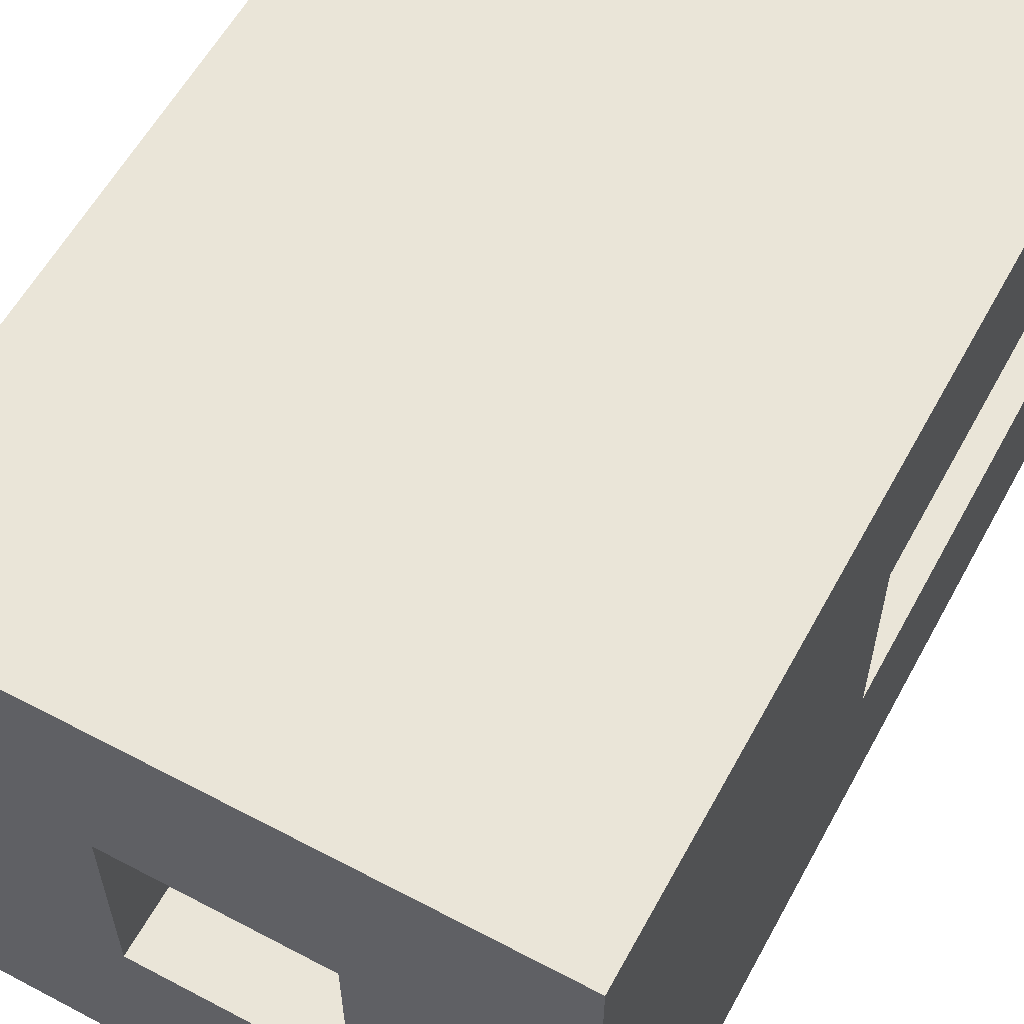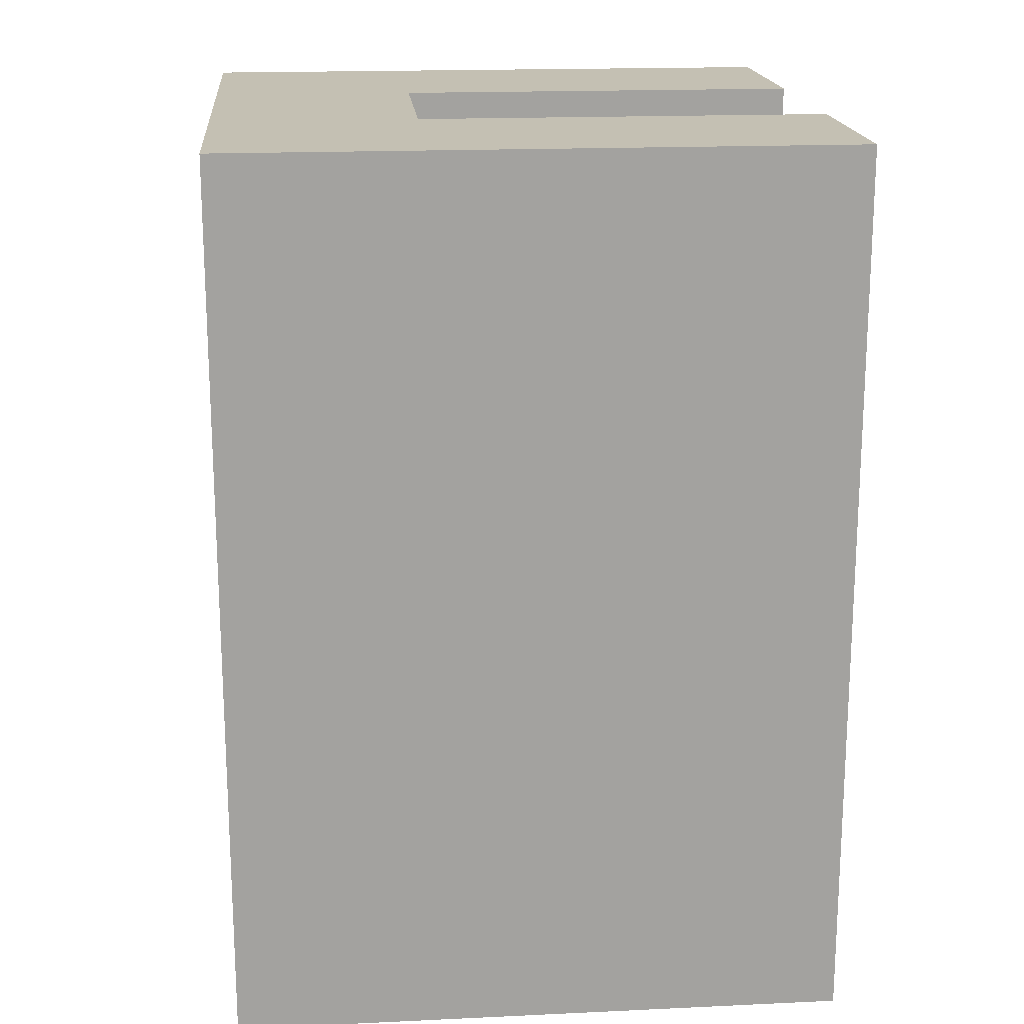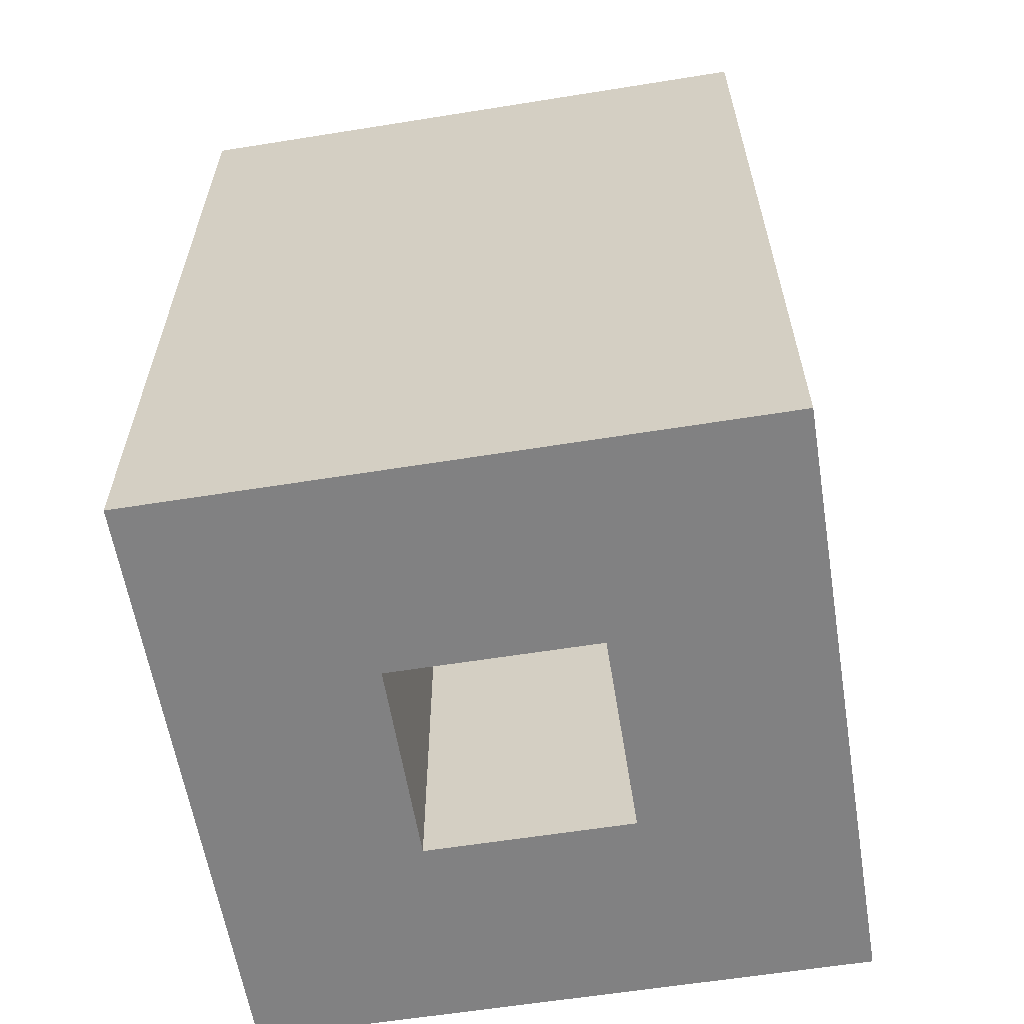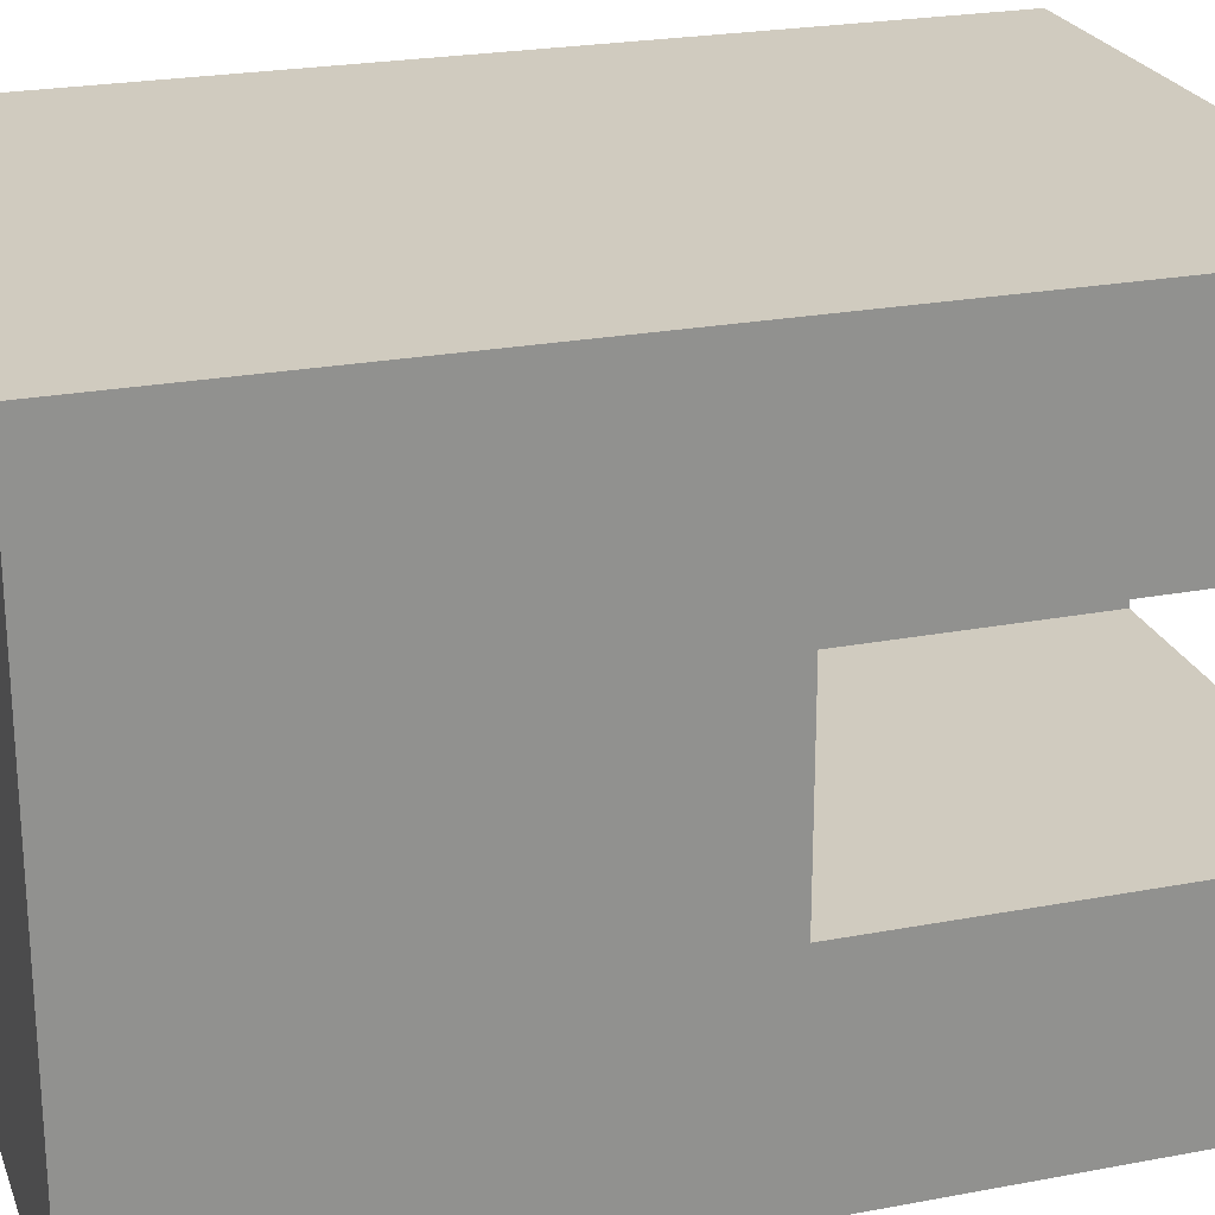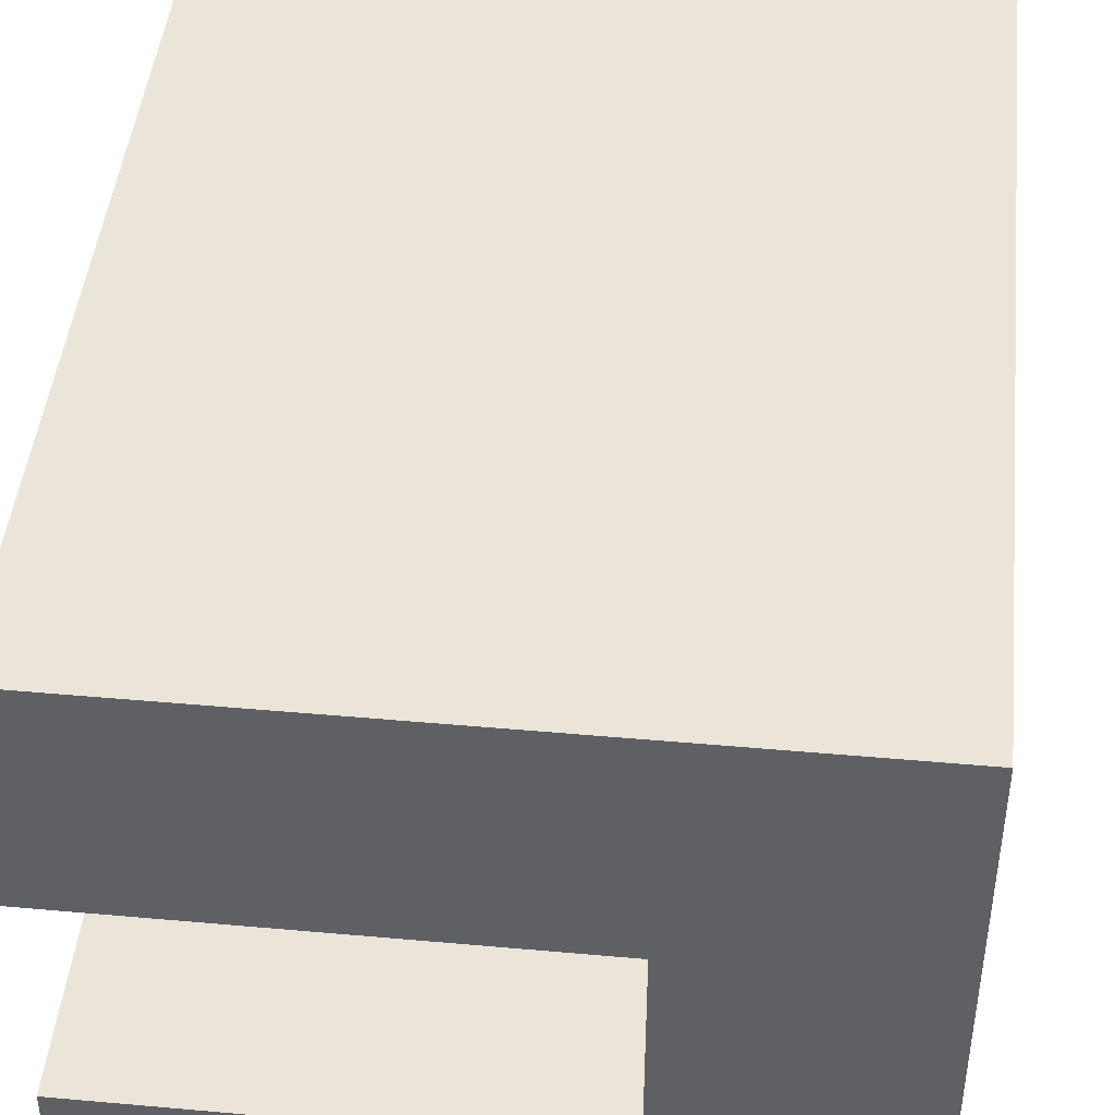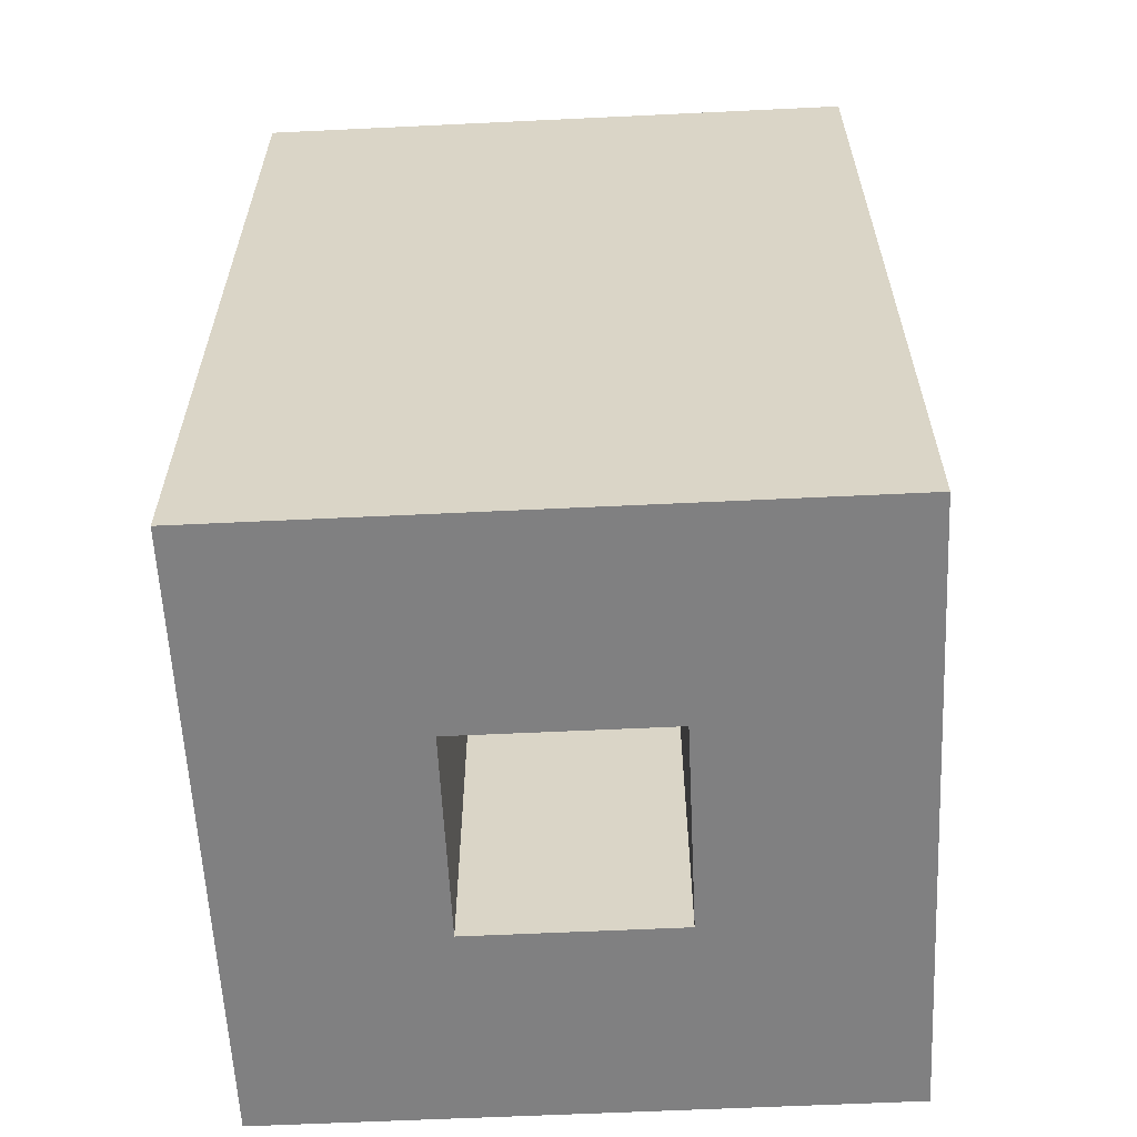
<metadata>
{"format":"obj","ext":"obj","renderer":"f3d","projection":"perspective","resolution":1024,"background":"white","views":[{"elev":59.1,"azim":28.5,"up":"+Z"},{"elev":18.0,"azim":-5.2,"up":"+Y"},{"elev":-60.4,"azim":9.3,"up":"+Y"},{"elev":23.7,"azim":72.4,"up":"+Z"},{"elev":45.3,"azim":-174.1,"up":"+Z"},{"elev":-60.2,"azim":-177.2,"up":"+Y"}]}
</metadata>
<code>
o gatepole
v -0.5 0 0.5
v -0.5 0 -0.4
v -0.5 1.3 0.5
v -0.5 1.3 -0.4
v 0.1 0 0.2
v 0.1 0 -0.1
v 0.1 0.7 0.2
v 0.1 0.7 -0.1
v -0.2 0 0.2
v -0.2 0 -0.1
v -0.2 1.3 0.2
v -0.2 1.3 -0.1
v 0.4 0 0.5
v 0.4 0 -0.4
v 0.4 0.7 0.2
v 0.4 0.7 -0.1
v 0.4 1.3 0.5
v 0.4 1.3 0.2
v 0.4 1.3 -0.1
v 0.4 1.3 -0.4
v -0.5 0 0.5
v -0.5 1.3 0.5
v 0.4 0 0.5
v 0.4 1.3 0.5
v -0.2 0 -0.1
v -0.2 1.3 -0.1
v 0.1 0 -0.1
v 0.1 0.7 -0.1
v 0.4 0.7 -0.1
v 0.4 1.3 -0.1
v -0.2 0 0.2
v -0.2 1.3 0.2
v 0.1 0 0.2
v 0.1 0.7 0.2
v 0.4 0.7 0.2
v 0.4 1.3 0.2
v -0.5 0 -0.4
v -0.5 1.3 -0.4
v 0.4 0 -0.4
v 0.4 1.3 -0.4
v -0.5 0 0.5
v 0.4 0 0.5
v -0.2 0 0.2
v 0.1 0 0.2
v -0.2 0 -0.1
v 0.1 0 -0.1
v -0.5 0 -0.4
v 0.4 0 -0.4
v 0.1 0.7 0.2
v 0.4 0.7 0.2
v 0.1 0.7 -0.1
v 0.4 0.7 -0.1
v -0.5 1.3 0.5
v 0.4 1.3 0.5
v -0.2 1.3 0.2
v 0.4 1.3 0.2
v -0.2 1.3 -0.1
v 0.4 1.3 -0.1
v -0.5 1.3 -0.4
v 0.4 1.3 -0.4
f 3 2 1
f 4 2 3
f 7 6 5
f 8 6 7
f 9 10 11
f 11 10 12
f 13 14 15
f 15 14 16
f 13 15 17
f 17 15 18
f 16 14 19
f 19 14 20
f 23 22 21
f 24 22 23
f 27 26 25
f 28 26 27
f 29 26 28
f 30 26 29
f 31 32 33
f 33 32 34
f 34 32 35
f 35 32 36
f 37 38 39
f 39 38 40
f 43 42 41
f 44 42 43
f 45 43 41
f 46 42 44
f 47 45 41
f 47 46 45
f 48 42 46
f 48 46 47
f 49 50 51
f 51 50 52
f 53 54 55
f 55 54 56
f 53 55 57
f 53 57 59
f 57 58 59
f 59 58 60

</code>
